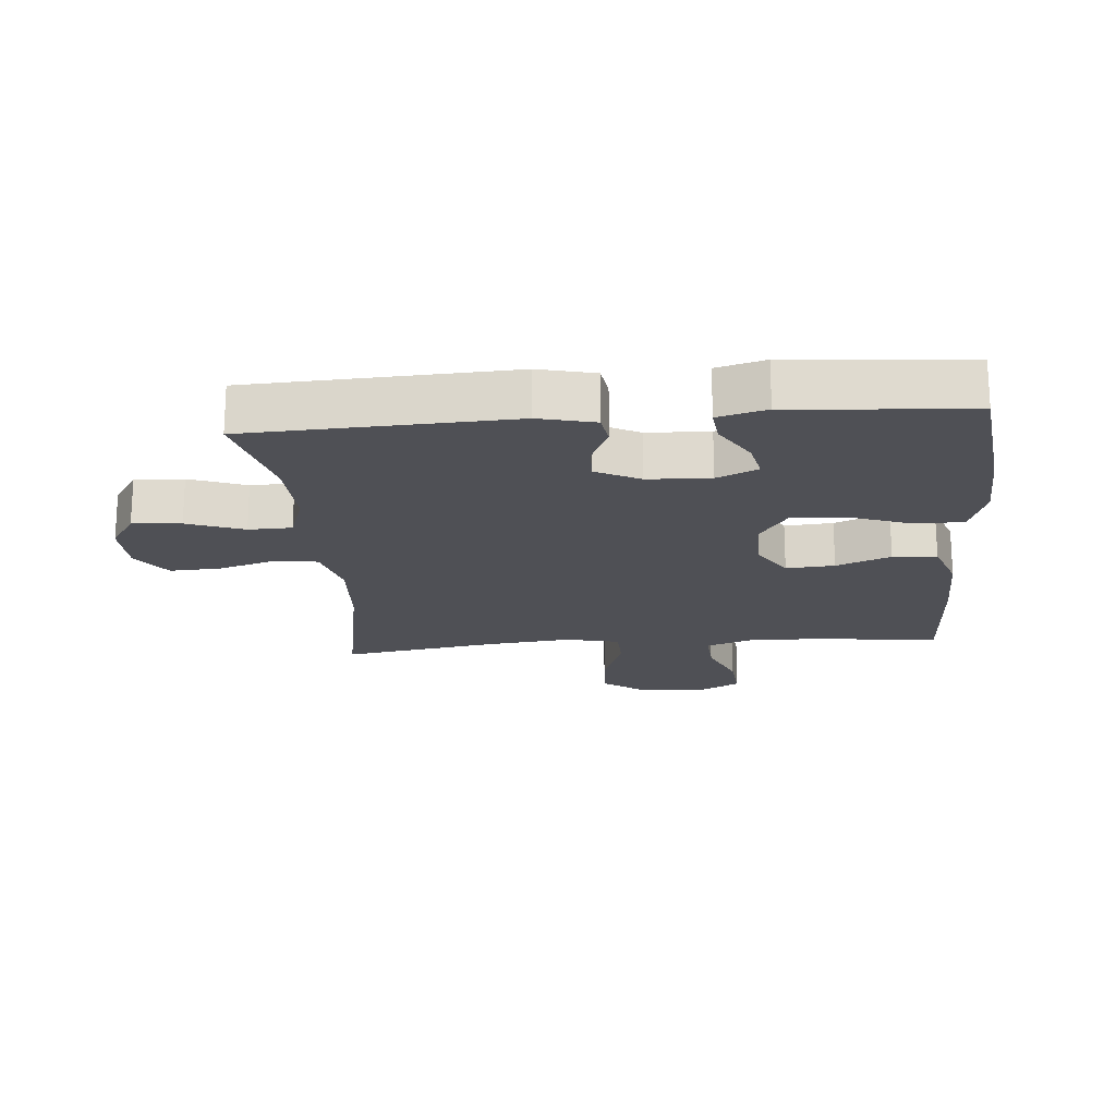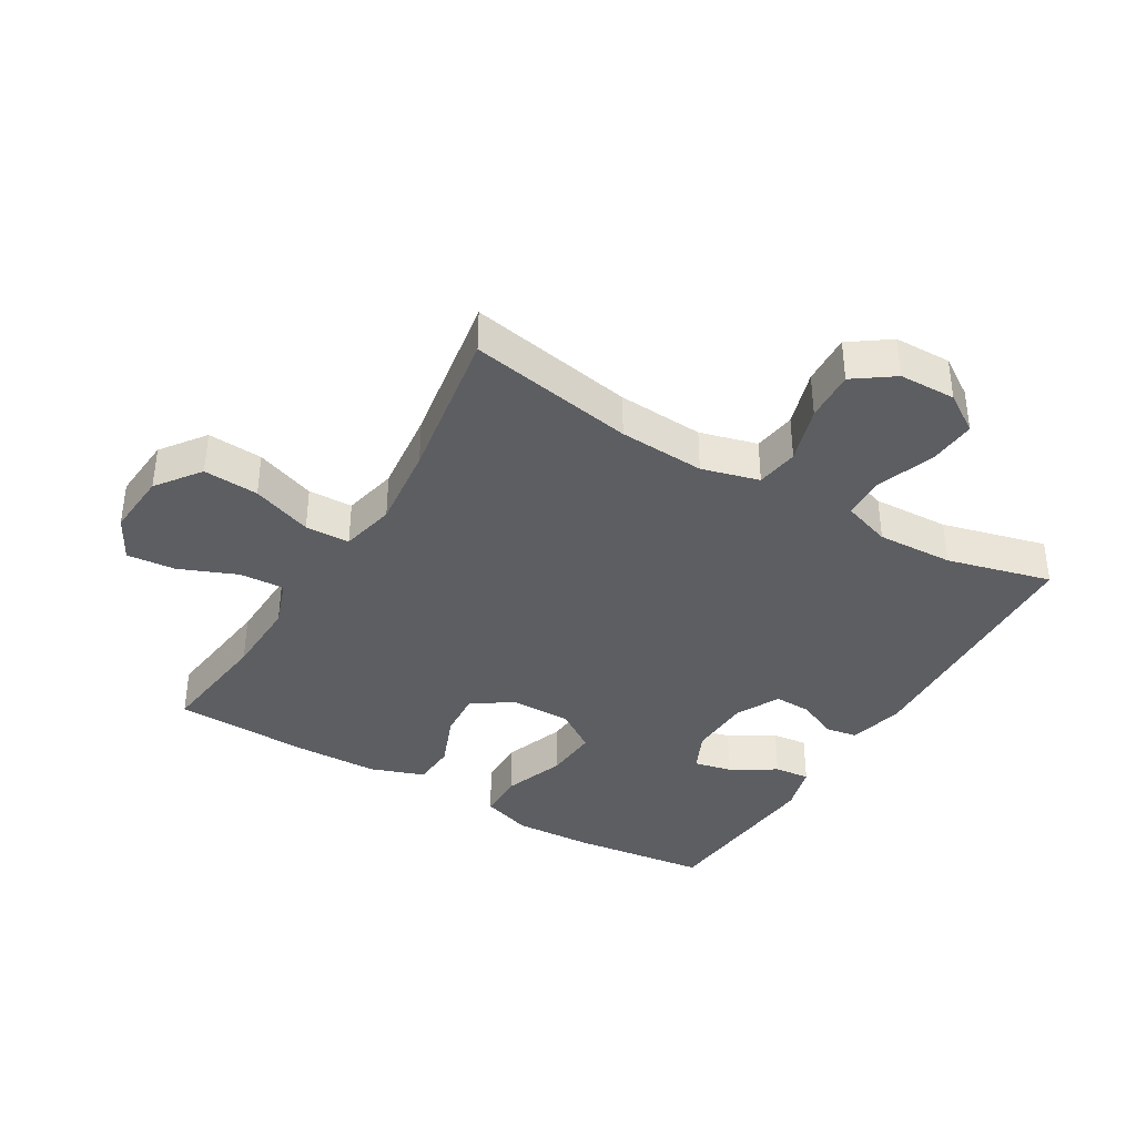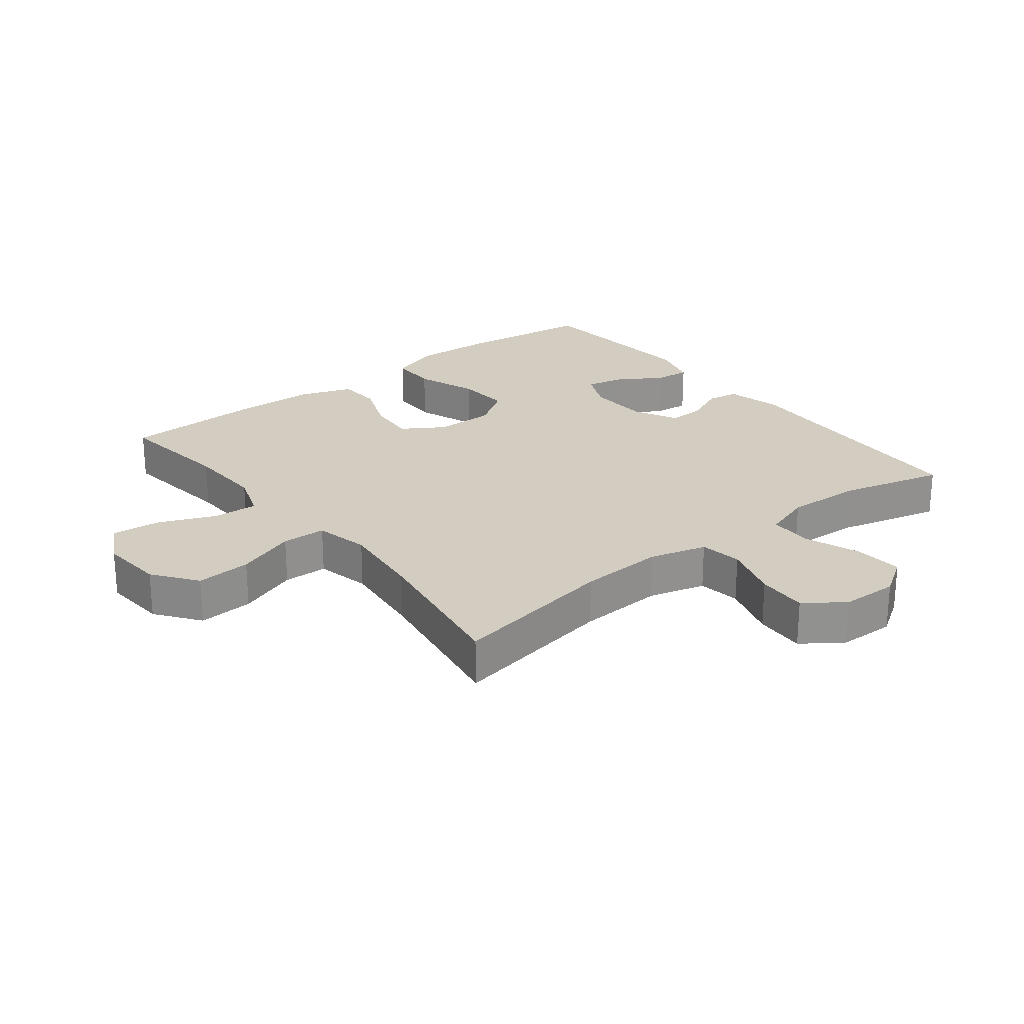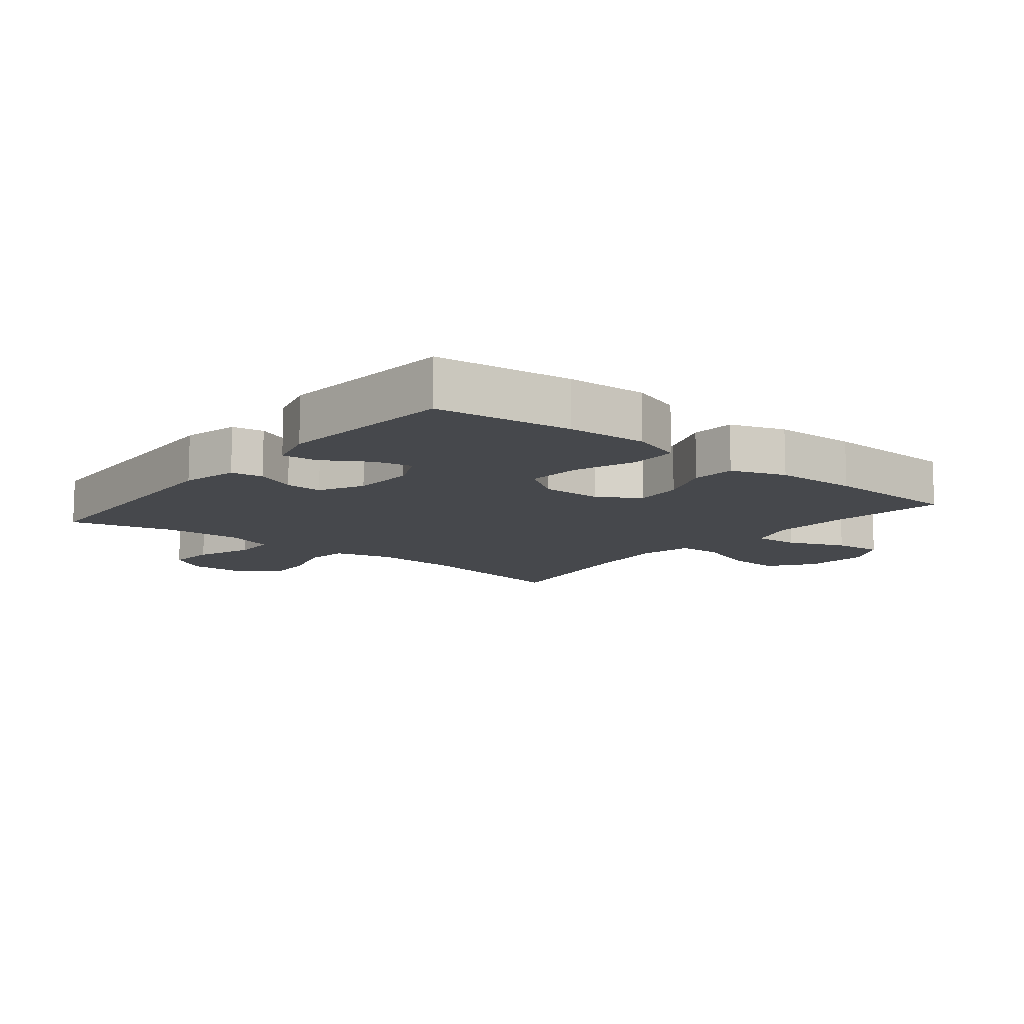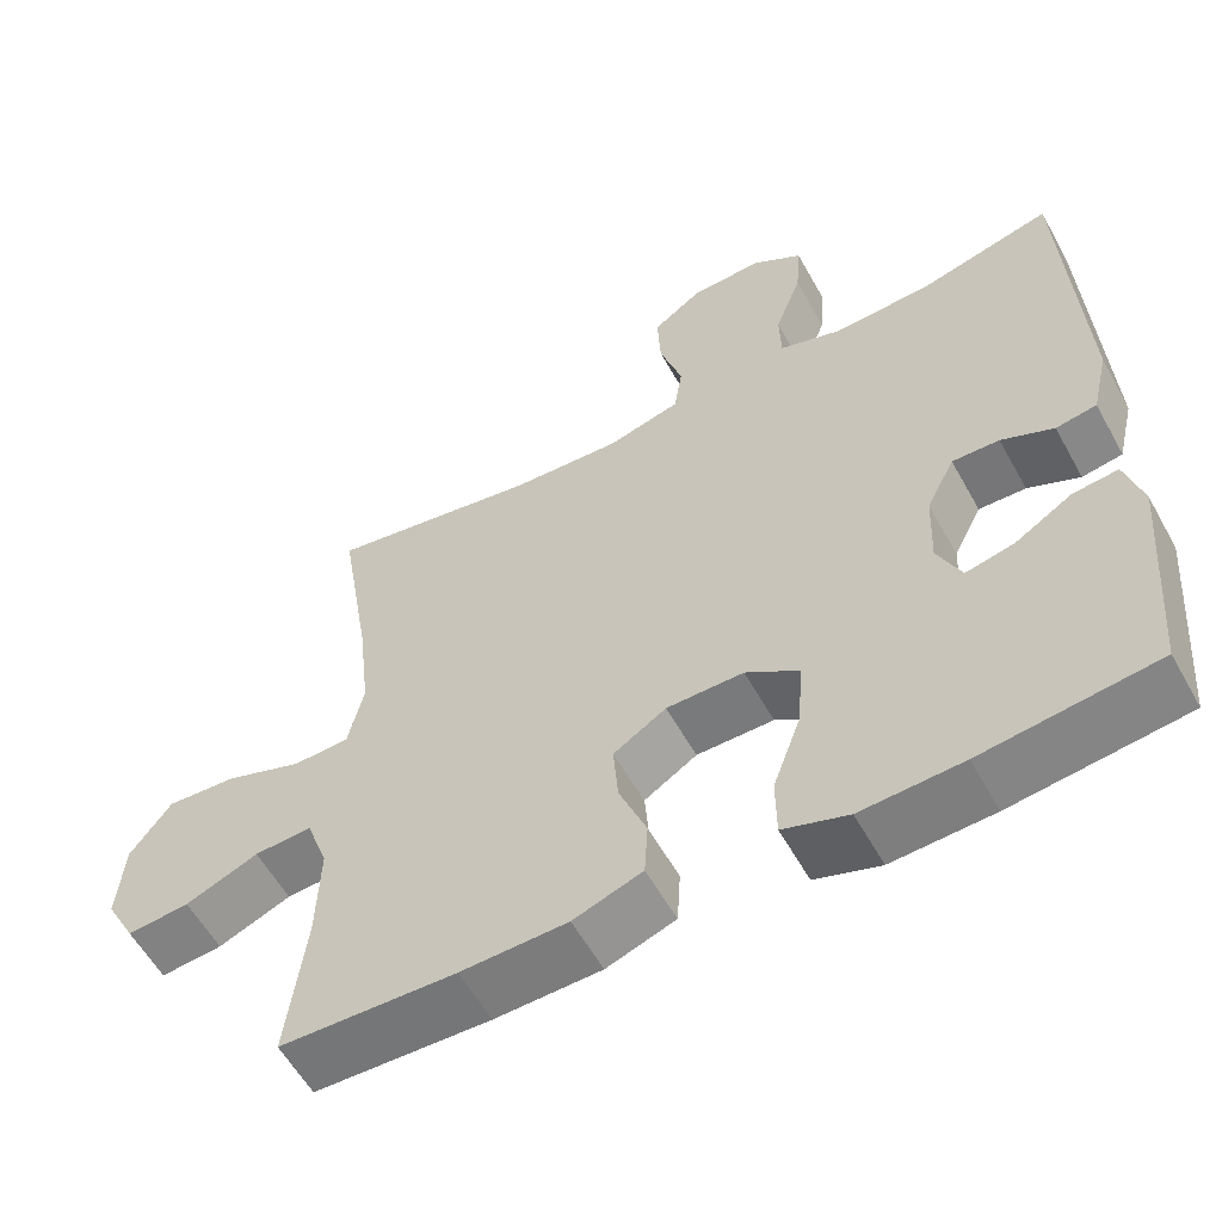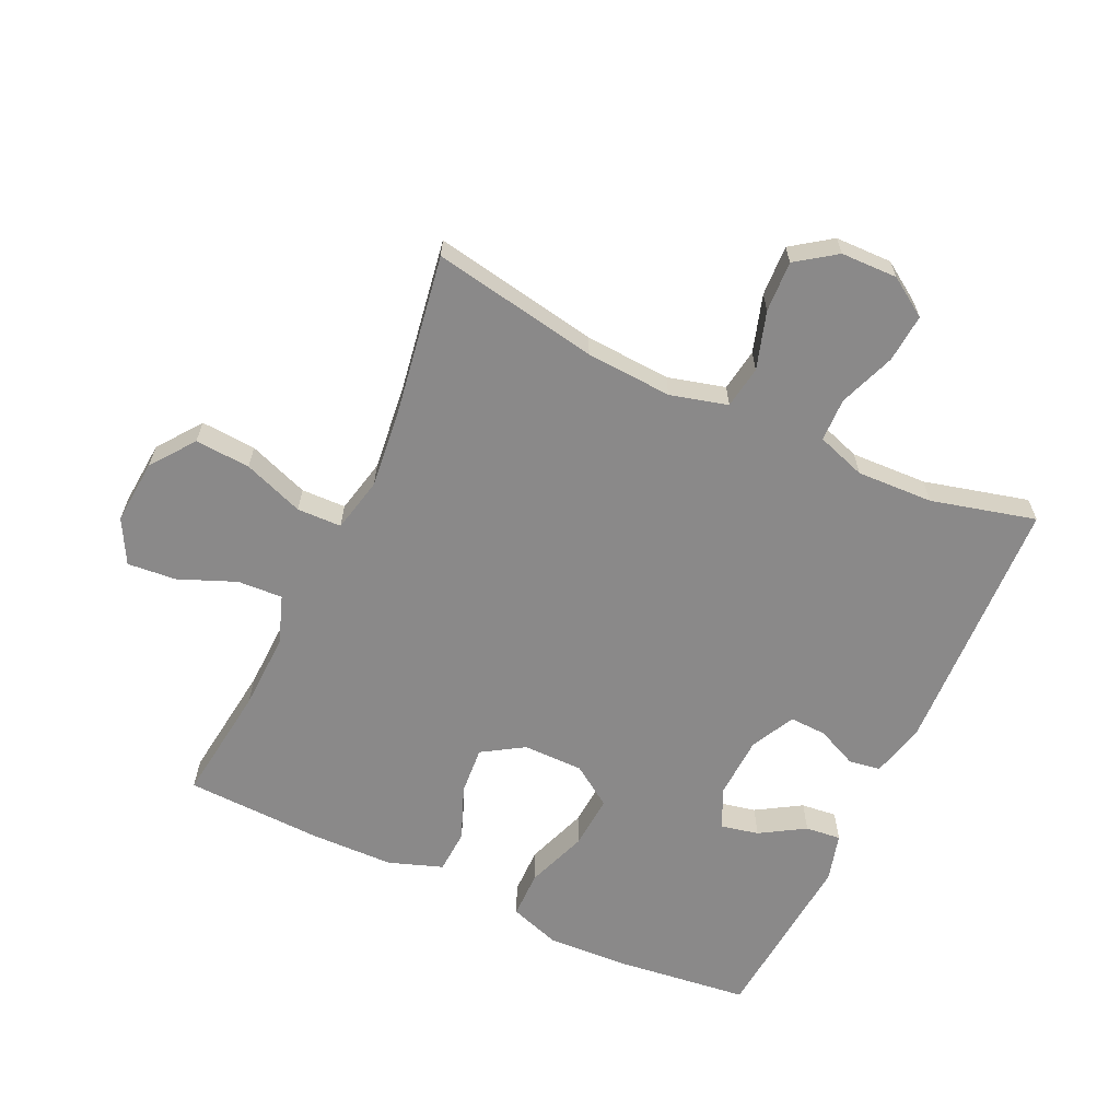
<metadata>
{"format":"obj","ext":"obj","renderer":"f3d","projection":"perspective","resolution":1024,"background":"white","views":[{"elev":-19.4,"azim":94.8,"up":"+Y"},{"elev":-38.0,"azim":-30.7,"up":"+Y"},{"elev":24.4,"azim":-38.1,"up":"+Y"},{"elev":-11.2,"azim":141.0,"up":"+Y"},{"elev":-58.0,"azim":28.9,"up":"+Z"},{"elev":-63.3,"azim":-25.1,"up":"+Y"}]}
</metadata>
<code>
v -0.5 0.07 -0.5
v -0.477 0.07 -0.315
v -0.473 0.07 -0.193
v -0.5 0.07 -0.117
v -0.571 0.07 -0.121
v -0.661 0.07 -0.158
v -0.738 0.07 -0.165
v -0.775 0.07 -0.096
v -0.767 0.07 0.006
v -0.716 0.07 0.075
v -0.629 0.07 0.069
v -0.534 0.07 0.034
v -0.464 0.07 0.036
v -0.445 0.07 0.122
v -0.46 0.07 0.255
v -0.5 0.07 0.5
v -0.239 0.07 0.453
v -0.104 0.07 0.445
v -0.014 0.07 0.469
v -0.004 0.07 0.536
v -0.032 0.07 0.626
v -0.036 0.07 0.706
v 0.026 0.07 0.75
v 0.115 0.07 0.752
v 0.176 0.07 0.712
v 0.17 0.07 0.636
v 0.137 0.07 0.547
v 0.139 0.07 0.479
v 0.216 0.07 0.453
v 0.336 0.07 0.458
v 0.5 0.07 0.5
v 0.519 0.07 0.09
v 0.498 0.07 0.002
v 0.448 0.07 -0.006
v 0.384 0.07 0.023
v 0.326 0.07 0.025
v 0.291 0.07 -0.044
v 0.287 0.07 -0.142
v 0.316 0.07 -0.206
v 0.376 0.07 -0.193
v 0.446 0.07 -0.15
v 0.502 0.07 -0.144
v 0.523 0.07 -0.22
v 0.5 0.07 -0.5
v 0.286 0.07 -0.526
v 0.161 0.07 -0.532
v 0.081 0.07 -0.505
v 0.08 0.07 -0.43
v 0.115 0.07 -0.333
v 0.121 0.07 -0.248
v 0.056 0.07 -0.204
v -0.039 0.07 -0.204
v -0.104 0.07 -0.245
v -0.098 0.07 -0.321
v -0.064 0.07 -0.406
v -0.068 0.07 -0.475
v -0.153 0.07 -0.505
v -0.284 0.07 -0.508
v -0.5 0 -0.5
v -0.477 0 -0.315
v -0.473 0 -0.193
v -0.5 0 -0.117
v -0.571 0 -0.121
v -0.661 0 -0.158
v -0.738 0 -0.165
v -0.775 0 -0.096
v -0.767 0 0.006
v -0.716 0 0.075
v -0.629 0 0.069
v -0.534 0 0.034
v -0.464 0 0.036
v -0.445 0 0.122
v -0.46 0 0.255
v -0.5 0 0.5
v -0.239 0 0.453
v -0.104 0 0.445
v -0.014 0 0.469
v -0.004 0 0.536
v -0.032 0 0.626
v -0.036 0 0.706
v 0.026 0 0.75
v 0.115 0 0.752
v 0.176 0 0.712
v 0.17 0 0.636
v 0.137 0 0.547
v 0.139 0 0.479
v 0.216 0 0.453
v 0.336 0 0.458
v 0.5 0 0.5
v 0.519 0 0.09
v 0.498 0 0.002
v 0.448 0 -0.006
v 0.384 0 0.023
v 0.326 0 0.025
v 0.291 0 -0.044
v 0.287 0 -0.142
v 0.316 0 -0.206
v 0.376 0 -0.193
v 0.446 0 -0.15
v 0.502 0 -0.144
v 0.523 0 -0.22
v 0.5 0 -0.5
v 0.286 0 -0.526
v 0.161 0 -0.532
v 0.081 0 -0.505
v 0.08 0 -0.43
v 0.115 0 -0.333
v 0.121 0 -0.248
v 0.056 0 -0.204
v -0.039 0 -0.204
v -0.104 0 -0.245
v -0.098 0 -0.321
v -0.064 0 -0.406
v -0.068 0 -0.475
v -0.153 0 -0.505
v -0.284 0 -0.508
f 58 1 2
f 57 58 2
f 56 57 2
f 55 56 2
f 54 55 2
f 53 54 2 3
f 52 53 3 4
f 51 52 4
f 47 48 49
f 46 47 49
f 45 46 49
f 44 45 49
f 43 44 49
f 42 43 49
f 40 41 42
f 40 42 49
f 39 40 49
f 38 39 49 50
f 33 34 35
f 32 33 35
f 31 32 35
f 30 31 35
f 29 30 35 36
f 28 29 36 37
f 25 26 27
f 24 25 27
f 23 24 27
f 22 23 27
f 21 22 27
f 20 21 27
f 19 20 27 28
f 38 50 51
f 37 38 51
f 28 37 51
f 19 28 51
f 18 19 51
f 10 11 12
f 9 10 12
f 8 9 12
f 7 8 12
f 6 7 12
f 5 6 12
f 4 5 12 13
f 51 4 13
f 18 51 13
f 17 18 13
f 17 13 14
f 17 14 15
f 15 16 17
f 60 59 116
f 60 116 115
f 60 115 114
f 60 114 113
f 60 113 112
f 61 60 112 111
f 62 61 111 110
f 62 110 109
f 107 106 105
f 107 105 104
f 107 104 103
f 107 103 102
f 107 102 101
f 107 101 100
f 100 99 98
f 107 100 98
f 107 98 97
f 108 107 97 96
f 93 92 91
f 93 91 90
f 93 90 89
f 93 89 88
f 94 93 88 87
f 95 94 87 86
f 85 84 83
f 85 83 82
f 85 82 81
f 85 81 80
f 85 80 79
f 85 79 78
f 86 85 78 77
f 109 108 96
f 109 96 95
f 109 95 86
f 109 86 77
f 109 77 76
f 70 69 68
f 70 68 67
f 70 67 66
f 70 66 65
f 70 65 64
f 70 64 63
f 71 70 63 62
f 71 62 109
f 71 109 76
f 71 76 75
f 72 71 75
f 73 72 75
f 75 74 73
f 1 59 60 2
f 2 60 61 3
f 3 61 62 4
f 4 62 63 5
f 5 63 64 6
f 6 64 65 7
f 7 65 66 8
f 8 66 67 9
f 9 67 68 10
f 10 68 69 11
f 11 69 70 12
f 12 70 71 13
f 13 71 72 14
f 14 72 73 15
f 15 73 74 16
f 16 74 75 17
f 17 75 76 18
f 18 76 77 19
f 19 77 78 20
f 20 78 79 21
f 21 79 80 22
f 22 80 81 23
f 23 81 82 24
f 24 82 83 25
f 25 83 84 26
f 26 84 85 27
f 27 85 86 28
f 28 86 87 29
f 29 87 88 30
f 30 88 89 31
f 31 89 90 32
f 32 90 91 33
f 33 91 92 34
f 34 92 93 35
f 35 93 94 36
f 36 94 95 37
f 37 95 96 38
f 38 96 97 39
f 39 97 98 40
f 40 98 99 41
f 41 99 100 42
f 42 100 101 43
f 43 101 102 44
f 44 102 103 45
f 45 103 104 46
f 46 104 105 47
f 47 105 106 48
f 48 106 107 49
f 49 107 108 50
f 50 108 109 51
f 51 109 110 52
f 52 110 111 53
f 53 111 112 54
f 54 112 113 55
f 55 113 114 56
f 56 114 115 57
f 57 115 116 58
f 58 116 59 1

</code>
